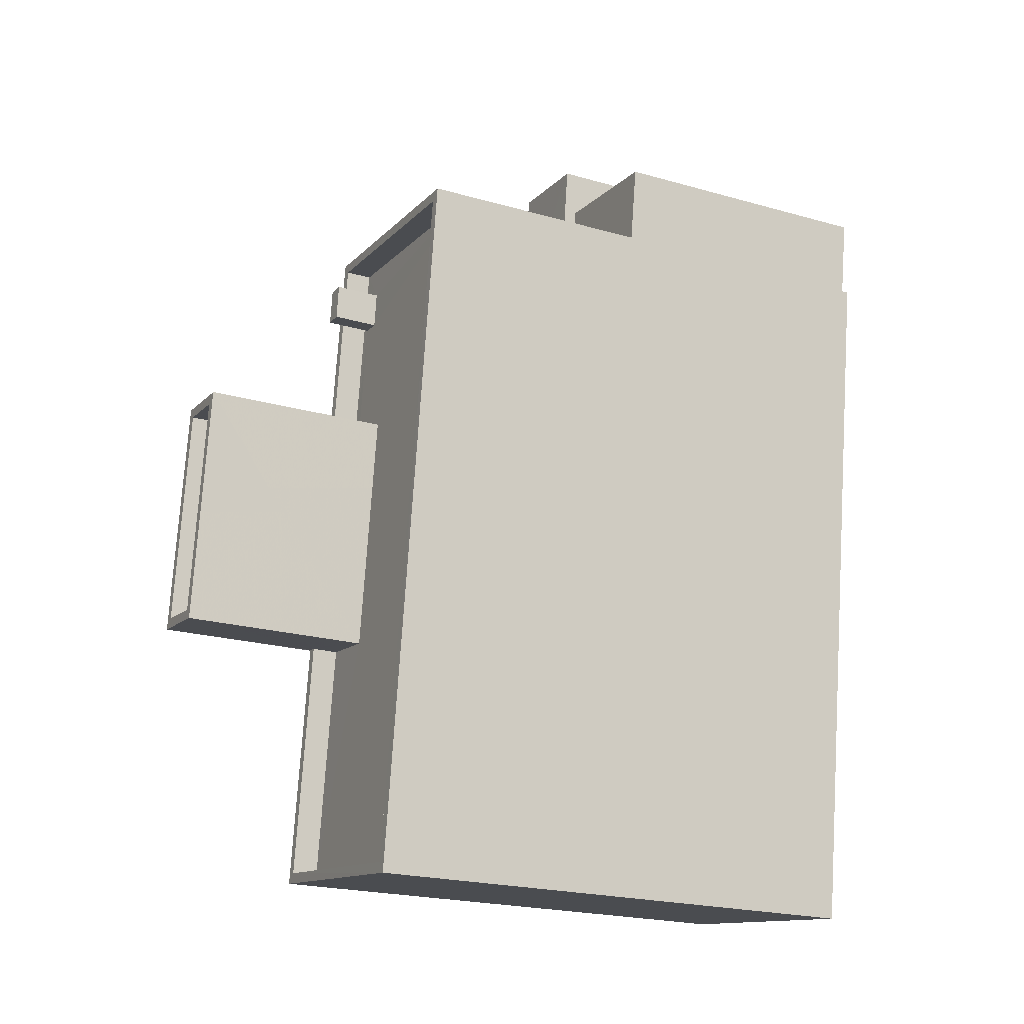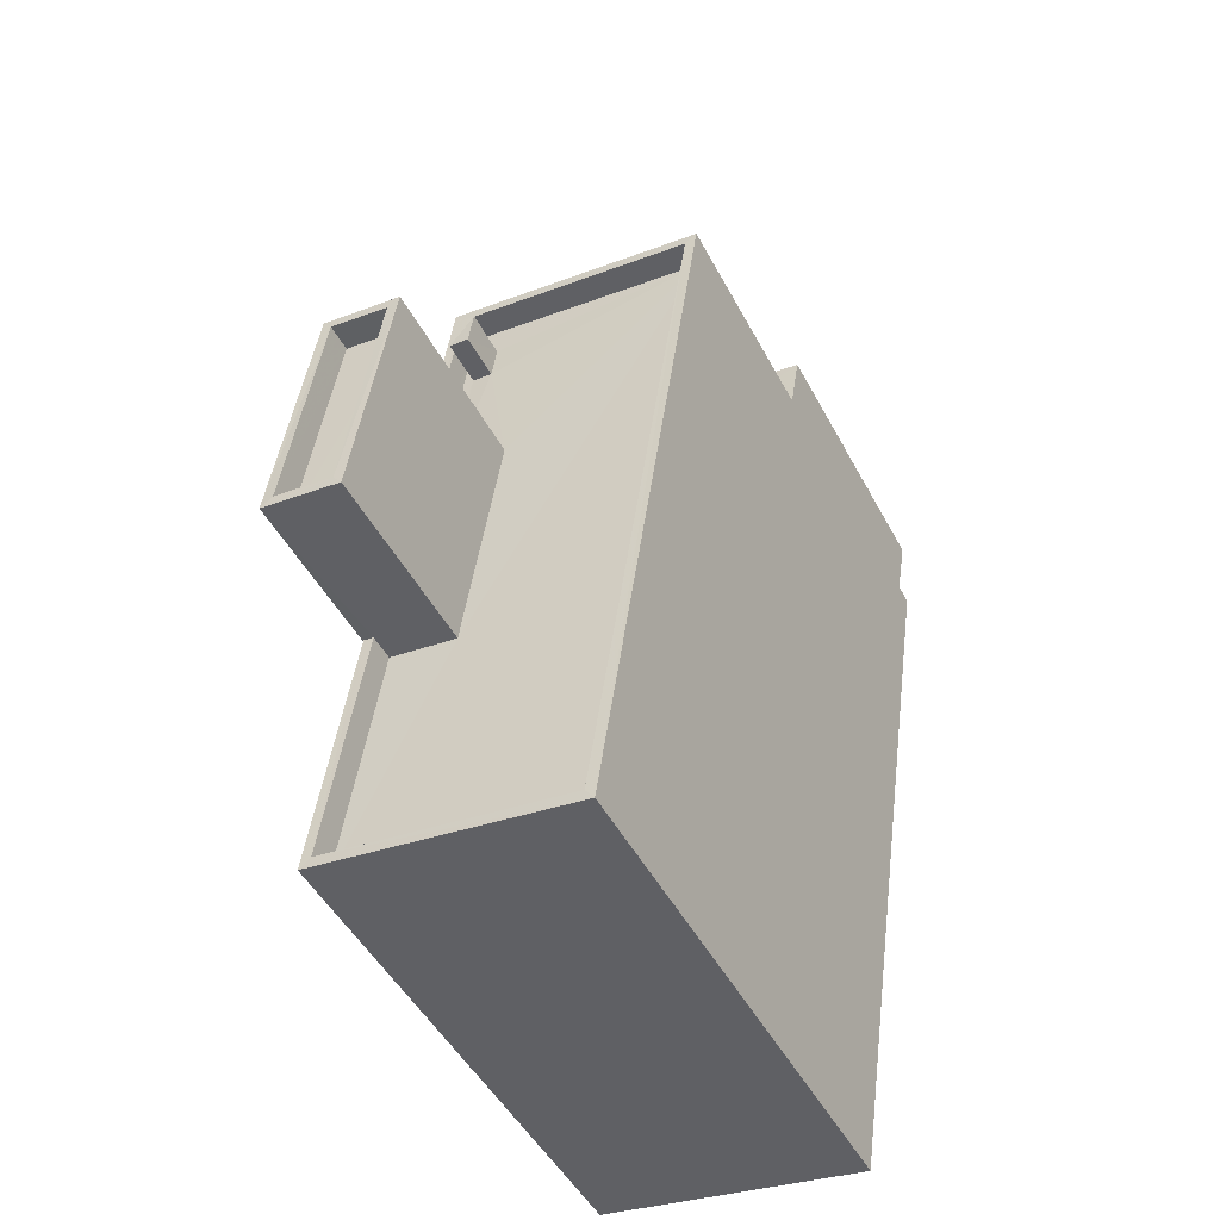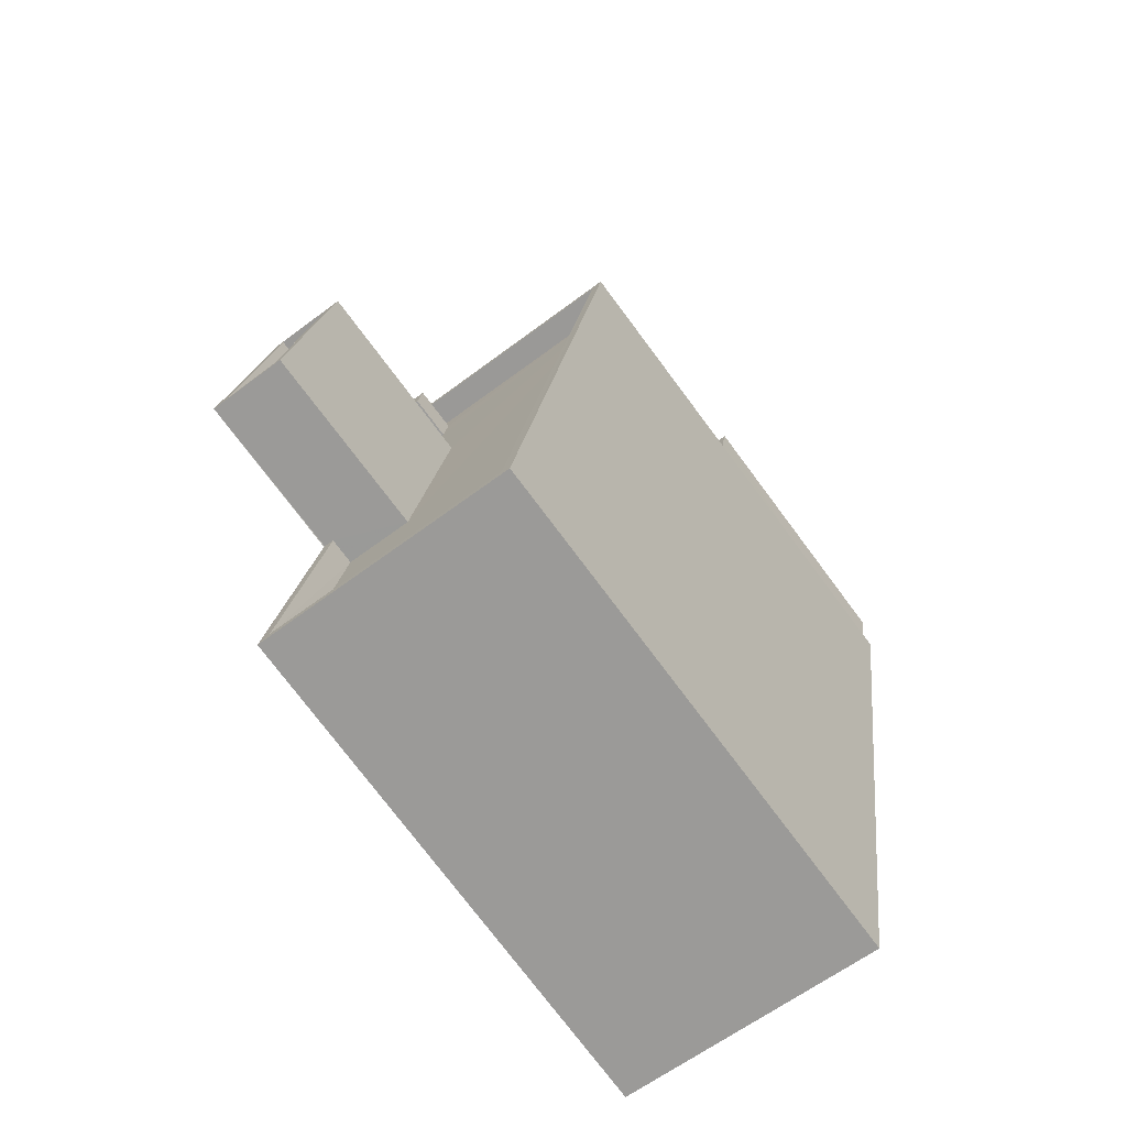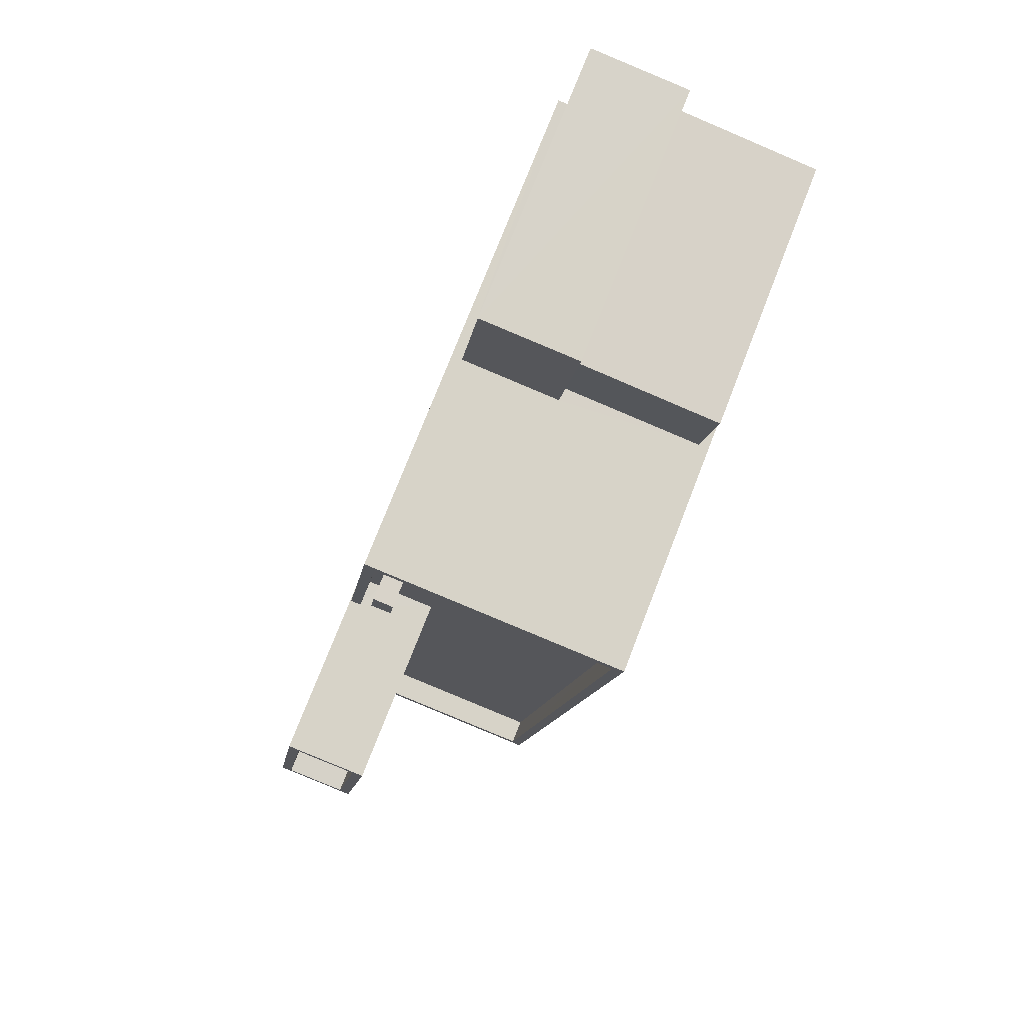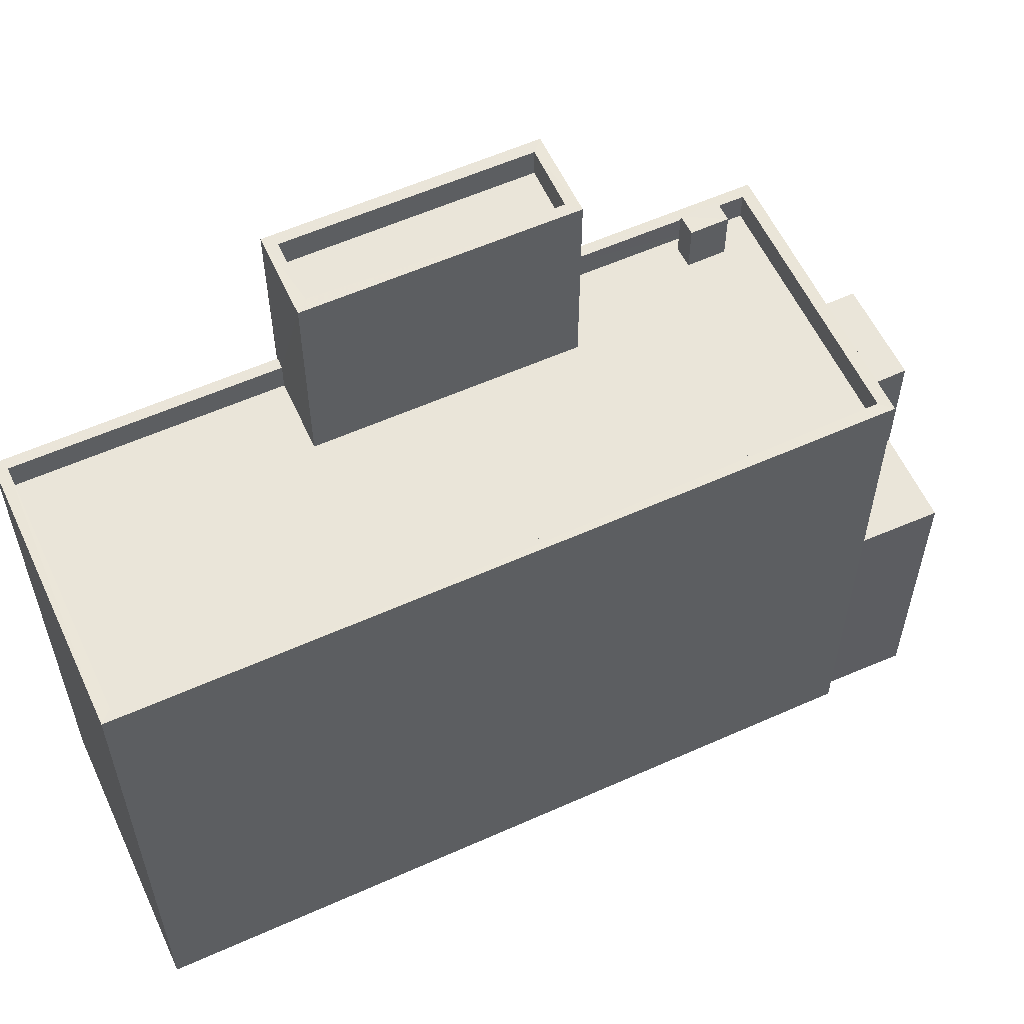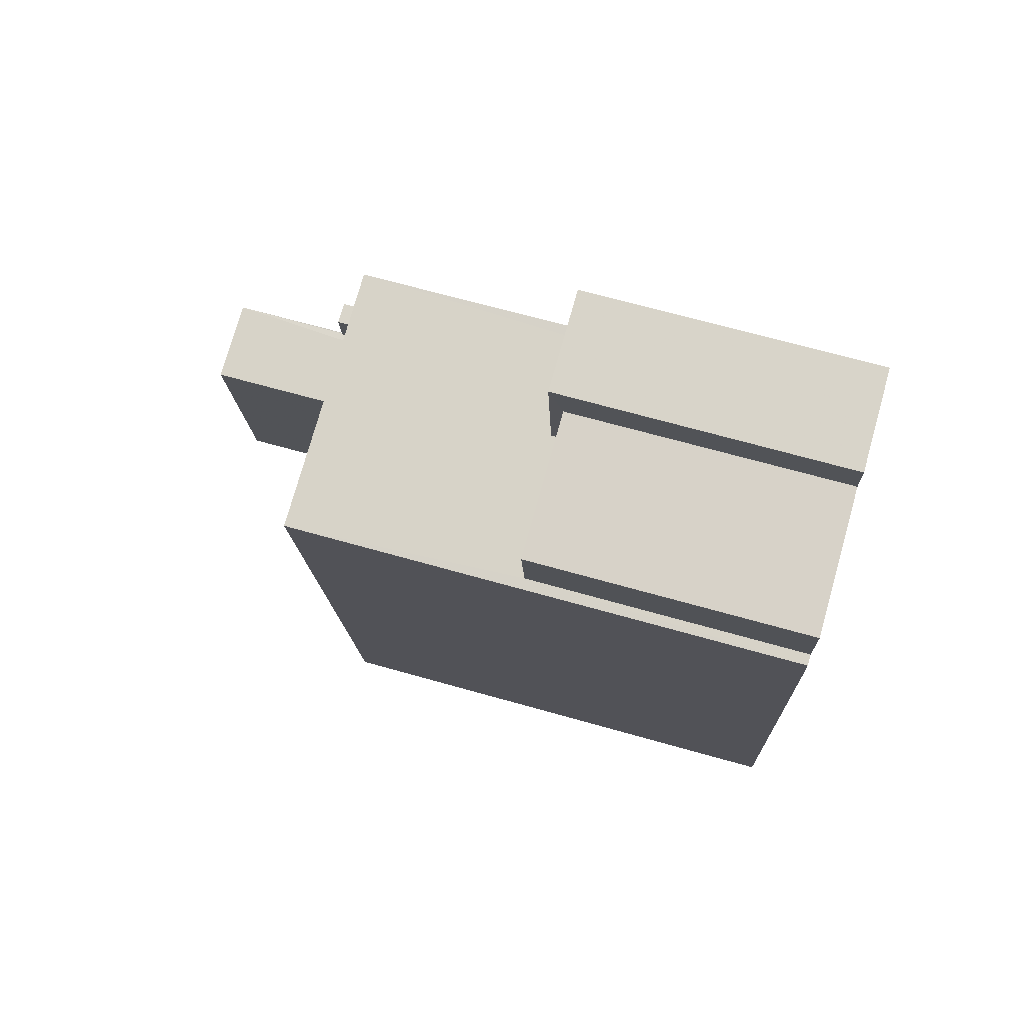
<metadata>
{"format":"obj","ext":"obj","renderer":"f3d","projection":"perspective","resolution":1024,"background":"white","views":[{"elev":-22.3,"azim":64.0,"up":"+Y"},{"elev":-49.1,"azim":27.3,"up":"+Y"},{"elev":-75.8,"azim":36.8,"up":"+Y"},{"elev":74.7,"azim":21.2,"up":"+Y"},{"elev":58.2,"azim":56.7,"up":"+Z"},{"elev":67.0,"azim":105.9,"up":"+Y"}]}
</metadata>
<code>
v -8.897e+04 -1.004e+05 2.461
v -8.897e+04 -1.004e+05 2.46
v -8.897e+04 -1.004e+05 2.461
v -8.897e+04 -1.004e+05 2.459
v -8.897e+04 -1.004e+05 2.459
v -8.897e+04 -1.004e+05 2.46
v -8.897e+04 -1.004e+05 2.459
v -8.897e+04 -1.004e+05 2.459
v -8.897e+04 -1.004e+05 2.458
v -8.897e+04 -1.004e+05 2.458
v -8.897e+04 -1.004e+05 2.458
v -8.897e+04 -1.004e+05 2.458
v -8.897e+04 -1.004e+05 2.459
v -8.897e+04 -1.004e+05 2.459
v -8.897e+04 -1.004e+05 12.24
v -8.897e+04 -1.004e+05 12.24
v -8.897e+04 -1.004e+05 12.24
v -8.897e+04 -1.004e+05 12.24
v -8.897e+04 -1.004e+05 12.24
v -8.897e+04 -1.004e+05 12.24
v -8.897e+04 -1.004e+05 12.24
v -8.897e+04 -1.004e+05 12.24
v -8.897e+04 -1.004e+05 12.24
v -8.897e+04 -1.004e+05 12.24
v -8.897e+04 -1.004e+05 12.24
v -8.897e+04 -1.004e+05 12.24
v -8.897e+04 -1.004e+05 7.737
v -8.897e+04 -1.004e+05 7.737
v -8.897e+04 -1.004e+05 7.737
v -8.897e+04 -1.004e+05 7.737
v -8.897e+04 -1.004e+05 11.74
v -8.897e+04 -1.004e+05 11.74
v -8.897e+04 -1.004e+05 11.74
v -8.897e+04 -1.004e+05 11.74
v -8.897e+04 -1.004e+05 11.74
v -8.897e+04 -1.004e+05 7.992
v -8.897e+04 -1.004e+05 7.991
v -8.897e+04 -1.004e+05 7.991
v -8.897e+04 -1.004e+05 7.992
v -8.897e+04 -1.004e+05 12.62
v -8.897e+04 -1.004e+05 12.62
v -8.897e+04 -1.004e+05 12.62
v -8.897e+04 -1.004e+05 12.62
v -8.897e+04 -1.004e+05 11.74
v -8.897e+04 -1.004e+05 11.74
v -8.897e+04 -1.004e+05 11.74
v -8.897e+04 -1.004e+05 11.74
v -8.897e+04 -1.004e+05 11.74
v -8.897e+04 -1.004e+05 11.74
v -8.897e+04 -1.004e+05 11.74
v -8.897e+04 -1.004e+05 11.74
v -8.897e+04 -1.004e+05 11.74
v -8.897e+04 -1.004e+05 14.85
v -8.897e+04 -1.004e+05 14.85
v -8.897e+04 -1.004e+05 14.85
v -8.897e+04 -1.004e+05 14.85
v -8.897e+04 -1.004e+05 15.35
v -8.897e+04 -1.004e+05 15.35
v -8.897e+04 -1.004e+05 15.35
v -8.897e+04 -1.004e+05 15.35
v -8.897e+04 -1.004e+05 15.35
v -8.897e+04 -1.004e+05 15.35
v -8.897e+04 -1.004e+05 15.35
v -8.897e+04 -1.004e+05 15.35
f 1 2 3
f 3 2 4
f 5 2 6
f 5 6 7
f 8 9 10
f 8 4 5
f 11 9 12
f 13 14 5
f 14 12 9
f 4 2 5
f 14 9 8
f 14 8 5
f 15 16 17
f 18 19 20
f 21 20 19
f 16 21 22
f 23 15 17
f 18 24 19
f 25 23 17
f 19 22 21
f 22 26 16
f 17 16 26
f 27 28 29
f 30 27 29
f 31 32 33
f 33 34 31
f 35 32 31
f 36 37 38
f 36 39 37
f 40 41 42
f 43 40 42
f 44 45 46
f 47 32 35
f 48 49 47
f 45 49 46
f 50 44 46
f 34 51 31
f 46 49 52
f 34 52 51
f 35 48 47
f 51 49 48
f 51 52 49
f 53 54 55
f 53 56 54
f 57 58 59
f 60 61 62
f 63 60 62
f 62 61 58
f 64 58 57
f 62 58 64
f 57 59 60
f 63 57 60
f 41 31 51
f 41 40 31
f 16 1 3
f 16 15 1
f 60 59 46
f 52 60 46
f 57 56 53
f 64 57 53
f 38 11 12
f 38 37 11
f 50 17 44
f 50 25 17
f 39 30 37
f 37 30 11
f 39 27 30
f 11 30 9
f 43 31 40
f 43 35 31
f 23 1 15
f 23 2 1
f 21 16 3
f 4 21 3
f 26 49 45
f 26 22 49
f 64 53 55
f 62 64 55
f 47 19 32
f 19 24 32
f 24 33 32
f 50 46 25
f 2 23 6
f 46 59 25
f 6 23 58
f 25 59 58
f 23 25 58
f 63 55 54
f 63 62 55
f 8 10 29
f 28 8 29
f 26 45 44
f 17 26 44
f 57 54 56
f 57 63 54
f 9 29 10
f 9 30 29
f 61 7 6
f 58 61 6
f 14 38 12
f 14 36 38
f 5 7 18
f 7 61 18
f 34 24 52
f 52 24 60
f 24 61 60
f 33 24 34
f 18 61 24
f 48 43 42
f 48 35 43
f 48 42 41
f 51 48 41
f 19 47 49
f 22 19 49
f 8 28 4
f 28 21 4
f 21 39 20
f 13 36 14
f 20 36 13
f 28 27 39
f 39 36 20
f 39 21 28
f 5 20 13
f 5 18 20

</code>
